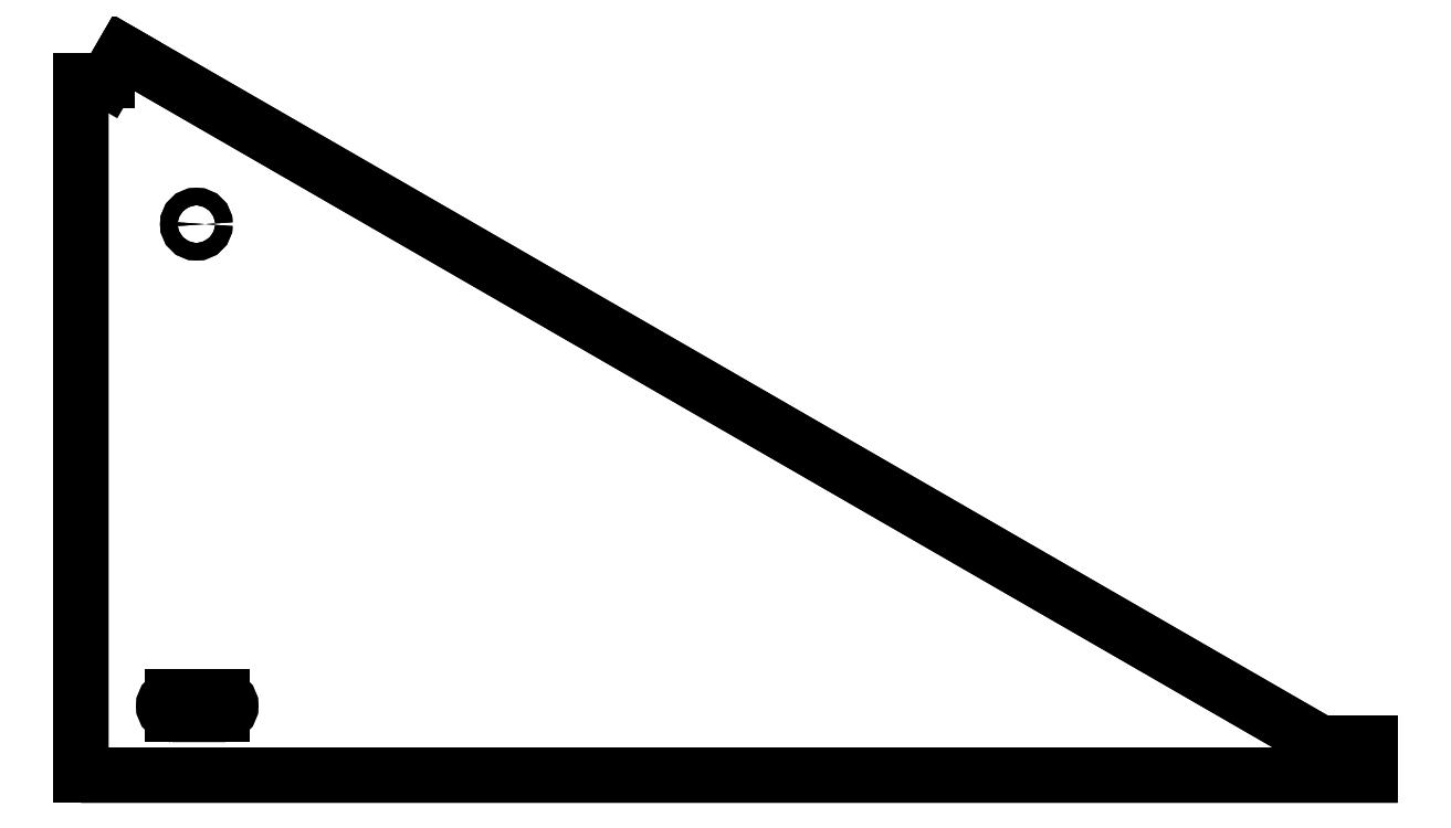
<metadata>
{"format":"dxf","ext":"dxf","renderer":"ezdxf+matplotlib","layout":"modelspace","background":"white","min_lineweight":24,"dpi":150}
</metadata>
<code>
0
SECTION
2
ENTITIES
0
LWPOLYLINE
8
0
90
9
70
1
43
0
10
-324.5
20
69.5
10
-324.5
20
70
10
-324.5
20
209.5
10
-319.2
20
209.5
10
-316
20
215.1
10
-75
20
76
10
-65
20
76
10
-65
20
69.5
10
-75
20
69.5
0
LWPOLYLINE
8
0
90
4
70
1
43
0
10
-306.1
20
81.75
42
-1
10
-306.1
20
85.25
10
-296.1
20
85.25
42
-1
10
-296.1
20
81.75
0
CIRCLE
8
0
10
-301.3
20
180.6
30
0
40
1.75
210
0
220
-0
230
1
0
ARC
8
0
10
-306.1
20
83.5
30
-6.5
40
1.75
210
0
220
-0
230
1
50
90
51
270
0
LINE
8
0
10
-306.1
20
81.75
30
-6.5
11
-296.1
21
81.75
31
-6.5
0
ARC
8
0
10
-296.1
20
83.5
30
-6.5
40
1.75
210
0
220
-2.03e-14
230
1
50
-90
51
90
0
LINE
8
0
10
-296.1
20
85.25
30
-6.5
11
-306.1
21
85.25
31
-6.5
0
CIRCLE
8
0
10
-301.3
20
180.6
30
-6.5
40
1.75
210
0
220
0
230
1
0
LINE
8
0
10
-324.5
20
69.5
30
-6.5
11
-324.5
21
70
31
-6.5
0
LINE
8
0
10
-324.5
20
70
30
-6.5
11
-324.5
21
209.5
31
-6.5
0
LINE
8
0
10
-324.5
20
209.5
30
-6.5
11
-319.2
21
209.5
31
-6.5
0
LINE
8
0
10
-319.2
20
209.5
30
-6.5
11
-316
21
215.1
31
-6.5
0
LINE
8
0
10
-316
20
215.1
30
-6.5
11
-75
21
76
31
-6.5
0
LINE
8
0
10
-75
20
76
30
-6.5
11
-65
21
76
31
-6.5
0
LINE
8
0
10
-65
20
76
30
-6.5
11
-65
21
69.5
31
-6.5
0
LINE
8
0
10
-65
20
69.5
30
-6.5
11
-75
21
69.5
31
-6.5
0
LINE
8
0
10
-75
20
69.5
30
-6.5
11
-324.5
21
69.5
31
-6.5
0
ENDSEC
0
EOF

</code>
